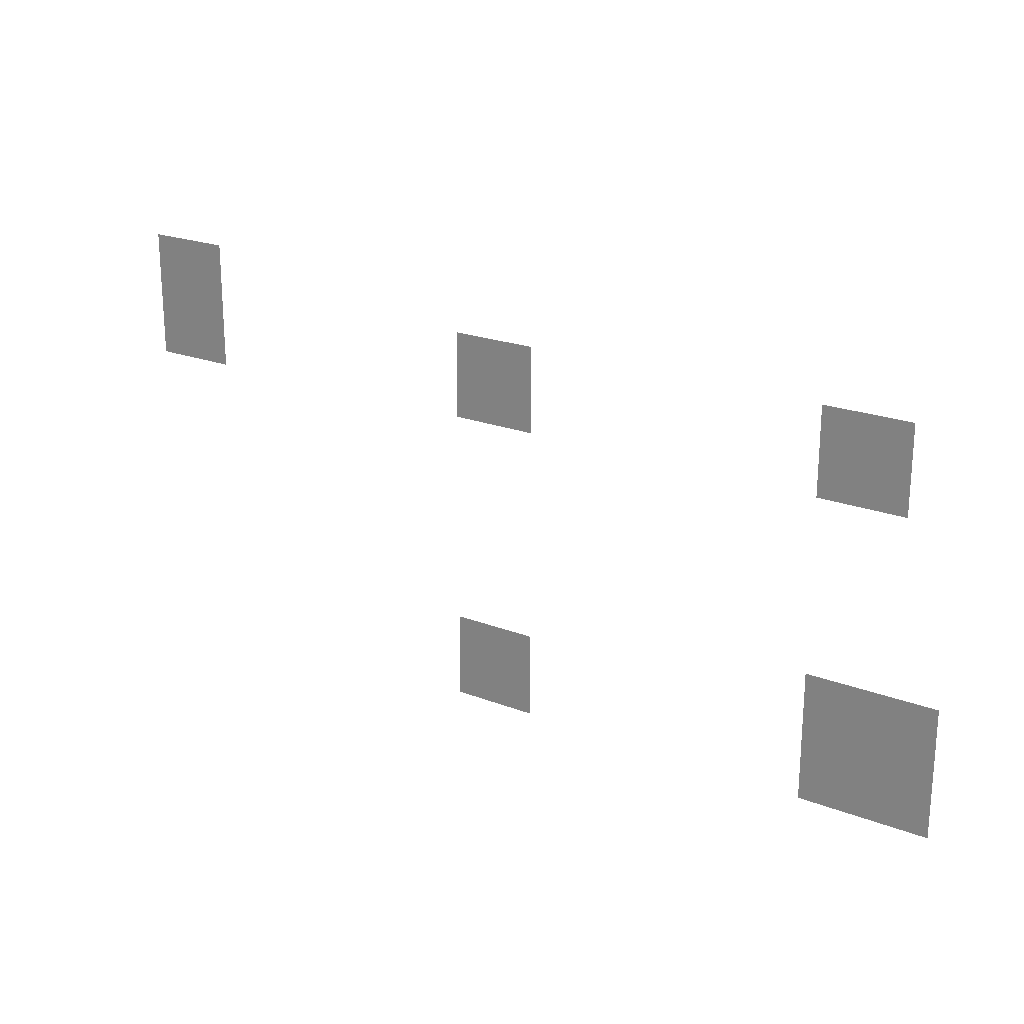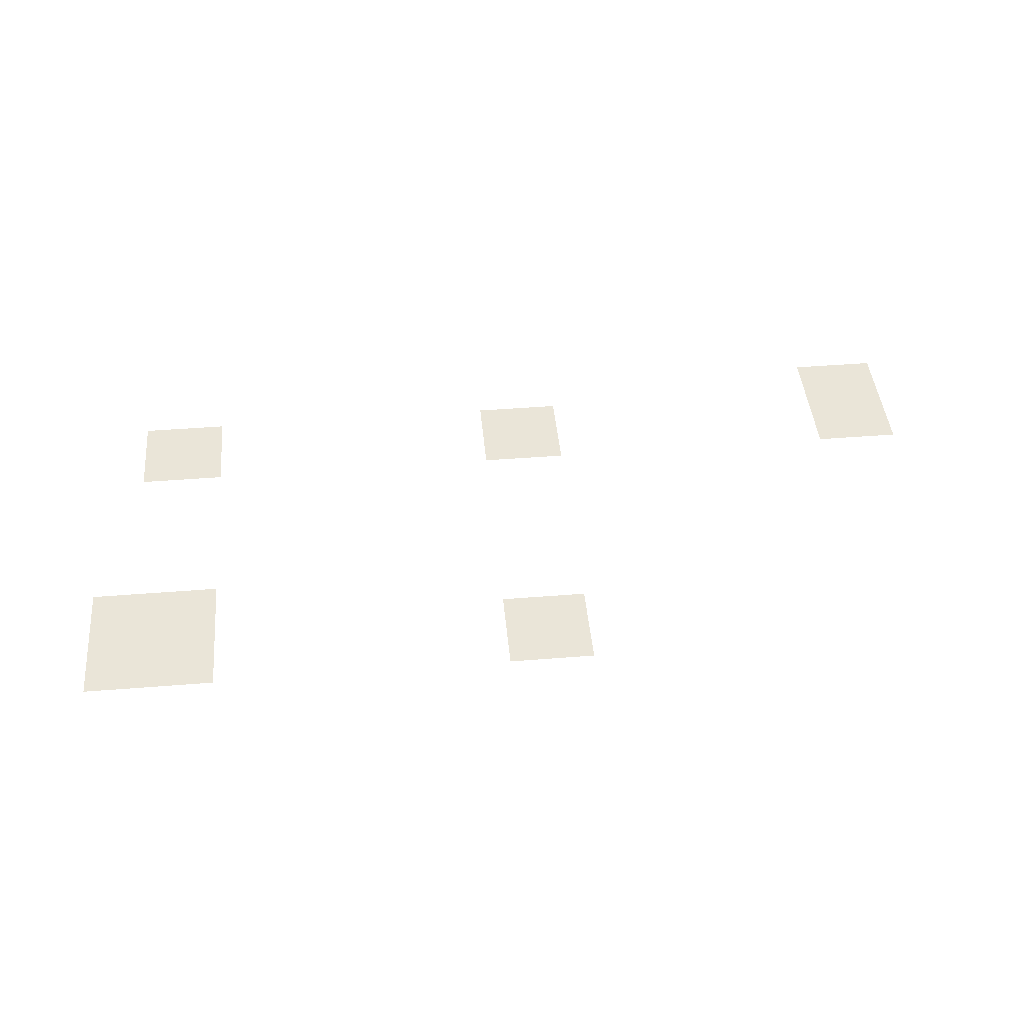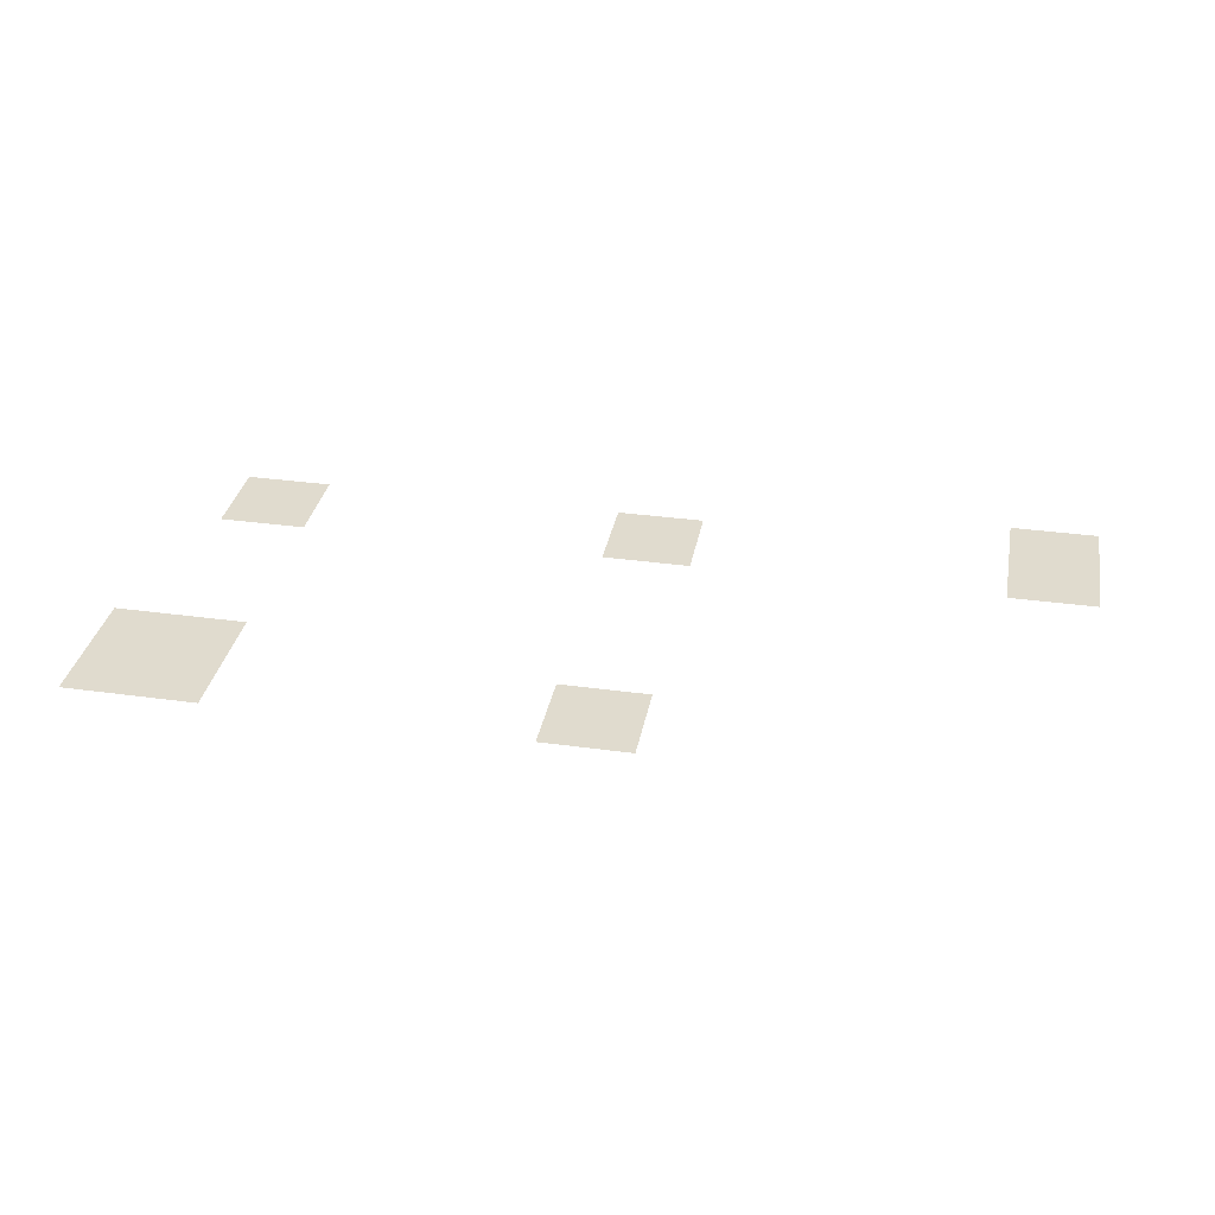
<metadata>
{"format":"obj","ext":"obj","renderer":"f3d","projection":"perspective","resolution":1024,"background":"white","views":[{"elev":21.8,"azim":-145.9,"up":"+Y"},{"elev":44.8,"azim":-5.3,"up":"+Z"},{"elev":33.4,"azim":10.7,"up":"+Z"}]}
</metadata>
<code>
v -3.81 -6.095 0
v -4.571 -6.095 0
v -4.571 -5.333 0
v -3.81 -5.333 0
v -4.571 -6.095 0
v -5.333 -6.095 0
v -5.333 -5.333 0
v -4.571 -5.333 0
v -3.81 -6.857 0
v -4.571 -6.857 0
v -4.571 -6.095 0
v -3.81 -6.095 0
v -4.571 -6.857 0
v -5.333 -6.857 0
v -5.333 -6.095 0
v -4.571 -6.095 0
v -10.67 -6.857 0
v -11.43 -6.857 0
v -11.43 -6.095 0
v -10.67 -6.095 0
v -11.43 -6.857 0
v -12.19 -6.857 0
v -12.19 -6.095 0
v -11.43 -6.095 0
v -17.52 -6.857 0
v -18.29 -6.857 0
v -18.29 -6.095 0
v -17.52 -6.095 0
v -18.29 -6.857 0
v -19.05 -6.857 0
v -19.05 -6.095 0
v -18.29 -6.095 0
v -3.81 -7.619 0
v -4.571 -7.619 0
v -4.571 -6.857 0
v -3.81 -6.857 0
v -4.571 -7.619 0
v -5.333 -7.619 0
v -5.333 -6.857 0
v -4.571 -6.857 0
v -10.67 -7.619 0
v -11.43 -7.619 0
v -11.43 -6.857 0
v -10.67 -6.857 0
v -11.43 -7.619 0
v -12.19 -7.619 0
v -12.19 -6.857 0
v -11.43 -6.857 0
v -17.52 -7.619 0
v -18.29 -7.619 0
v -18.29 -6.857 0
v -17.52 -6.857 0
v -18.29 -7.619 0
v -19.05 -7.619 0
v -19.05 -6.857 0
v -18.29 -6.857 0
v -17.52 -11.43 0
v -18.29 -11.43 0
v -18.29 -10.67 0
v -17.52 -10.67 0
v -18.29 -11.43 0
v -19.05 -11.43 0
v -19.05 -10.67 0
v -18.29 -10.67 0
v -19.05 -11.43 0
v -19.81 -11.43 0
v -19.81 -10.67 0
v -19.05 -10.67 0
v -10.67 -12.19 0
v -11.43 -12.19 0
v -11.43 -11.43 0
v -10.67 -11.43 0
v -11.43 -12.19 0
v -12.19 -12.19 0
v -12.19 -11.43 0
v -11.43 -11.43 0
v -17.52 -12.19 0
v -18.29 -12.19 0
v -18.29 -11.43 0
v -17.52 -11.43 0
v -18.29 -12.19 0
v -19.05 -12.19 0
v -19.05 -11.43 0
v -18.29 -11.43 0
v -19.05 -12.19 0
v -19.81 -12.19 0
v -19.81 -11.43 0
v -19.05 -11.43 0
v -10.67 -12.95 0
v -11.43 -12.95 0
v -11.43 -12.19 0
v -10.67 -12.19 0
v -11.43 -12.95 0
v -12.19 -12.95 0
v -12.19 -12.19 0
v -11.43 -12.19 0
v -17.52 -12.95 0
v -18.29 -12.95 0
v -18.29 -12.19 0
v -17.52 -12.19 0
v -18.29 -12.95 0
v -19.05 -12.95 0
v -19.05 -12.19 0
v -18.29 -12.19 0
v -19.05 -12.95 0
v -19.81 -12.95 0
v -19.81 -12.19 0
v -19.05 -12.19 0
g escenario_mesh_0002
f 1 2 3 4
f 5 6 7 8
f 9 10 11 12
f 13 14 15 16
f 17 18 19 20
f 21 22 23 24
f 25 26 27 28
f 29 30 31 32
f 33 34 35 36
f 37 38 39 40
f 41 42 43 44
f 45 46 47 48
f 49 50 51 52
f 53 54 55 56
f 57 58 59 60
f 61 62 63 64
f 65 66 67 68
f 69 70 71 72
f 73 74 75 76
f 77 78 79 80
f 81 82 83 84
f 85 86 87 88
f 89 90 91 92
f 93 94 95 96
f 97 98 99 100
f 101 102 103 104
f 105 106 107 108

</code>
